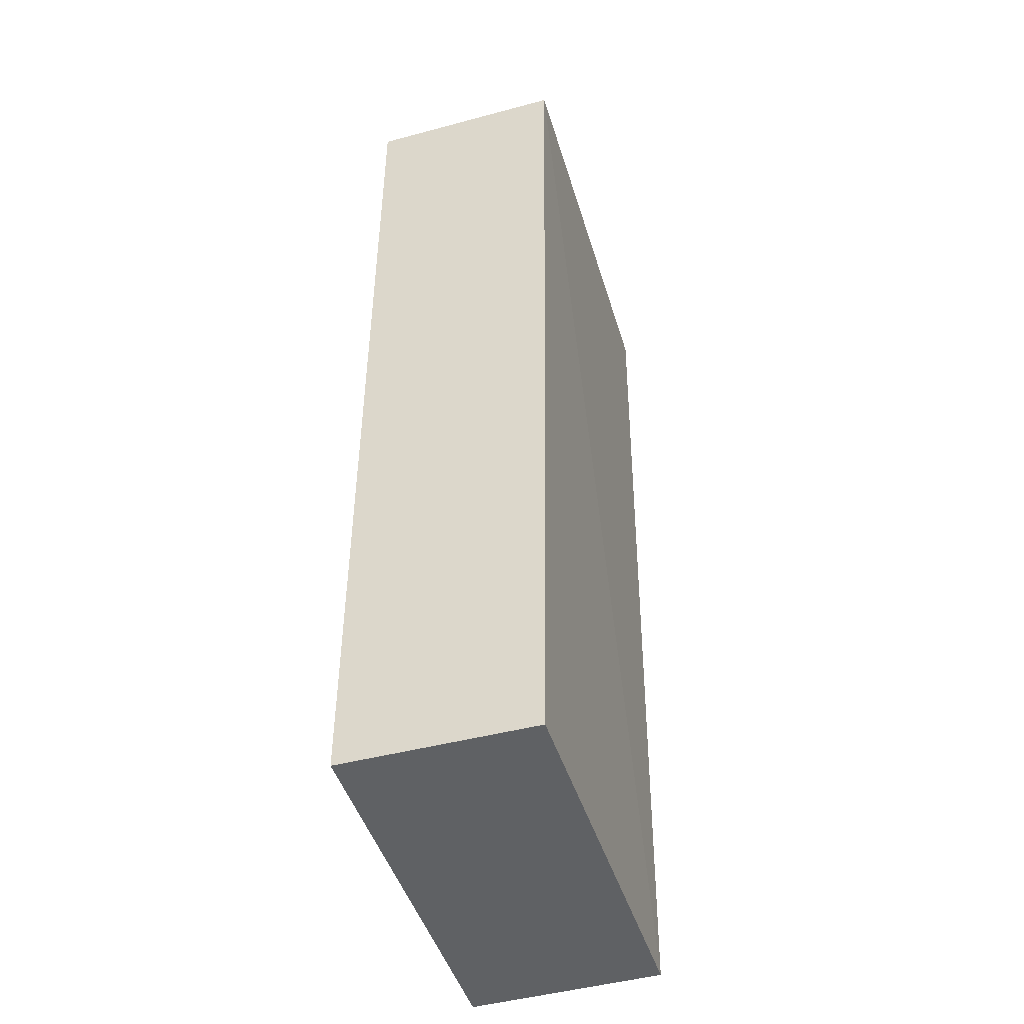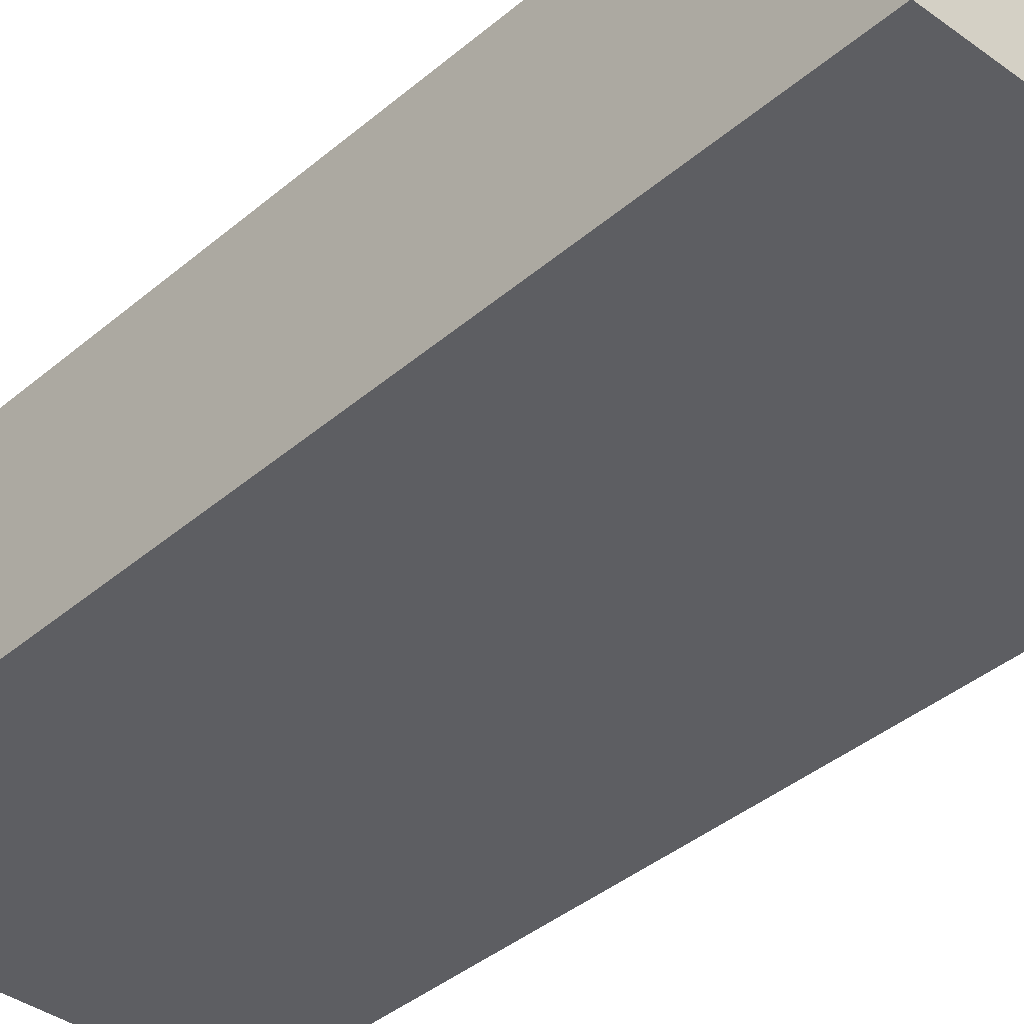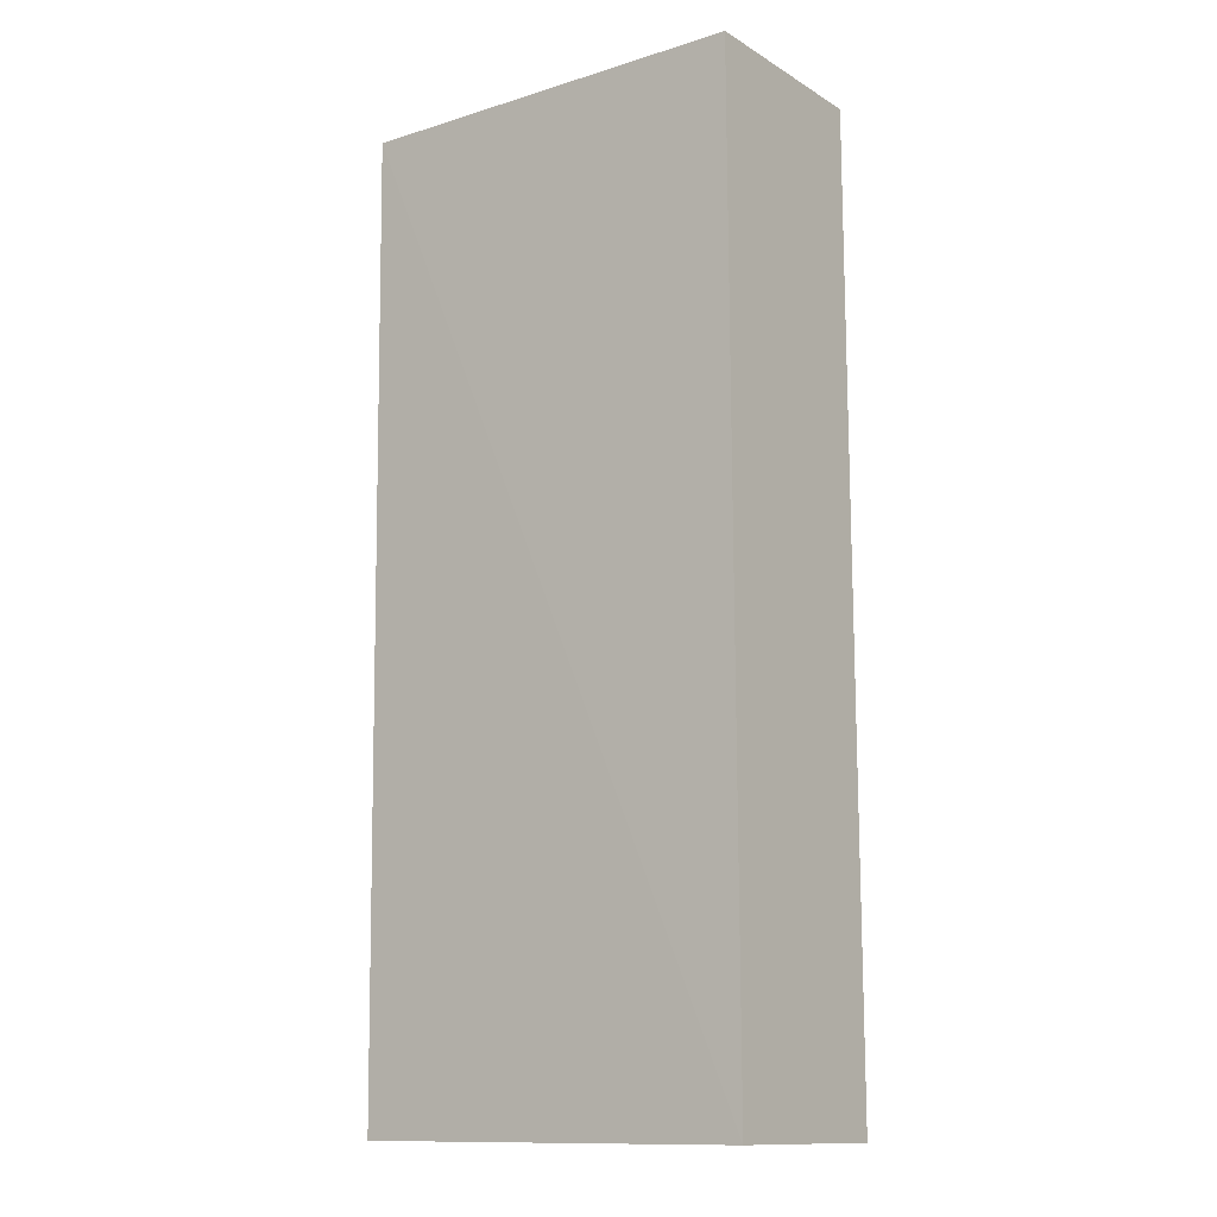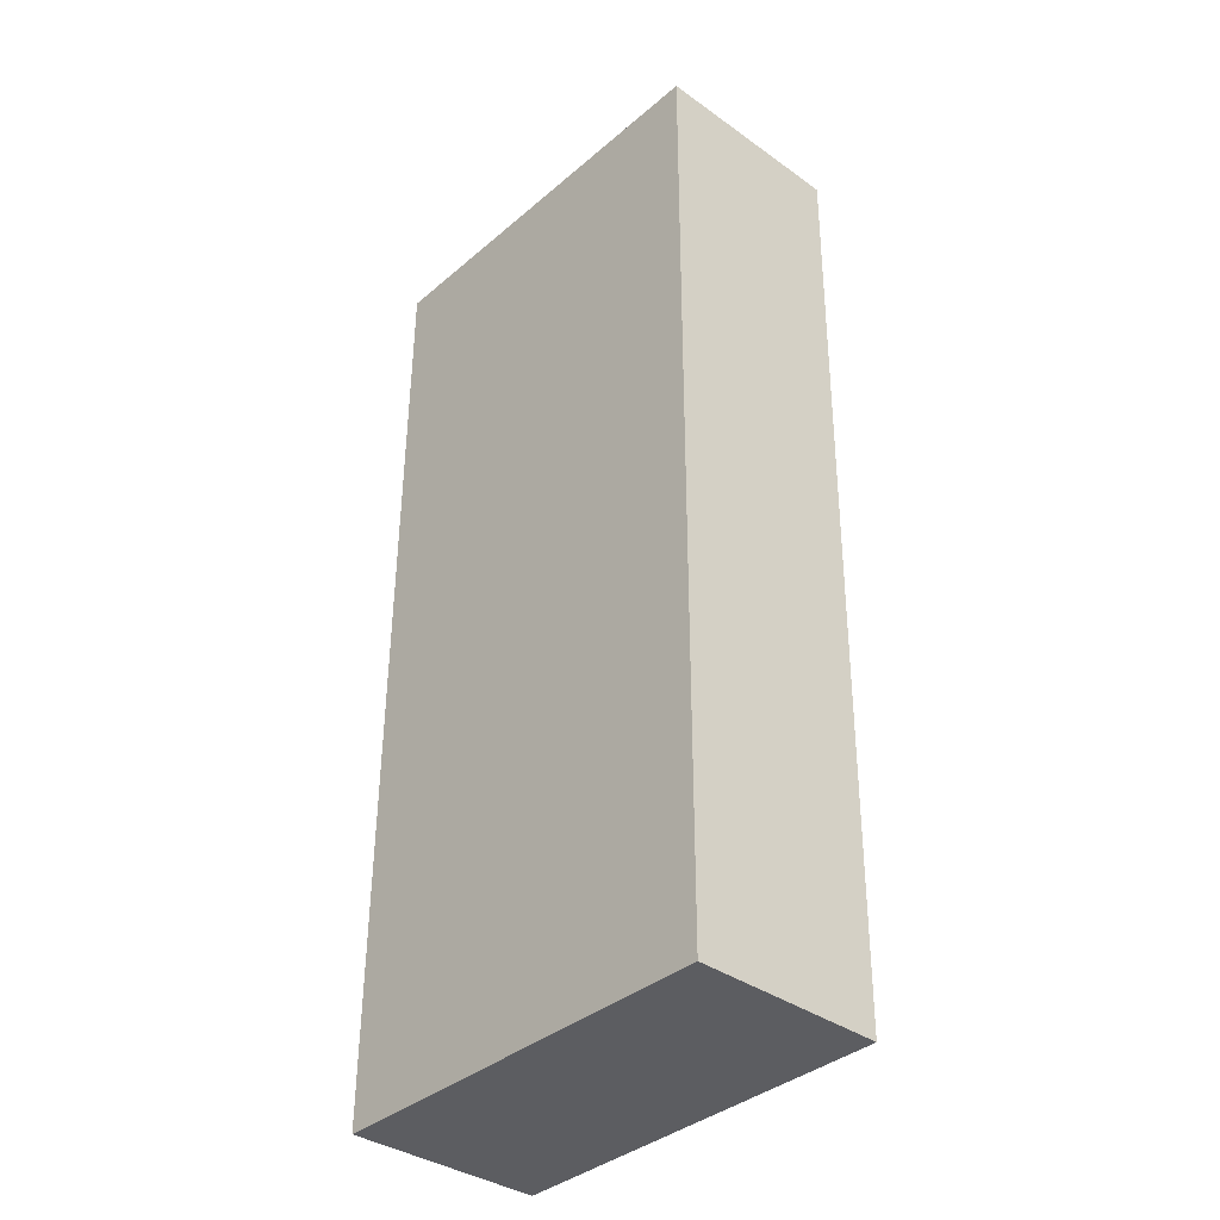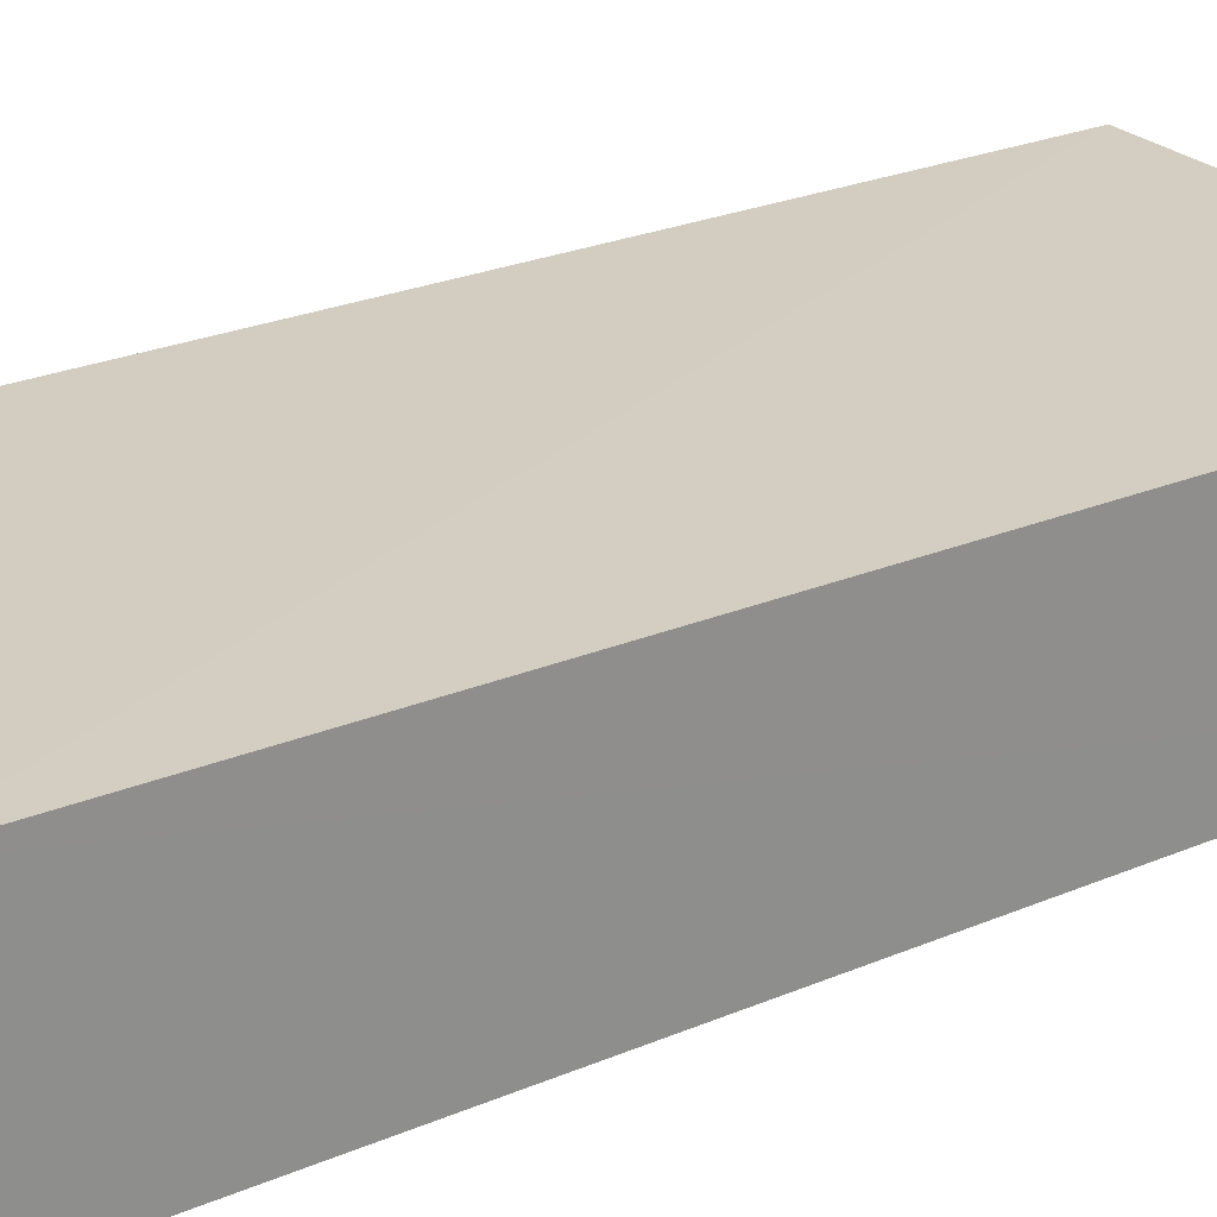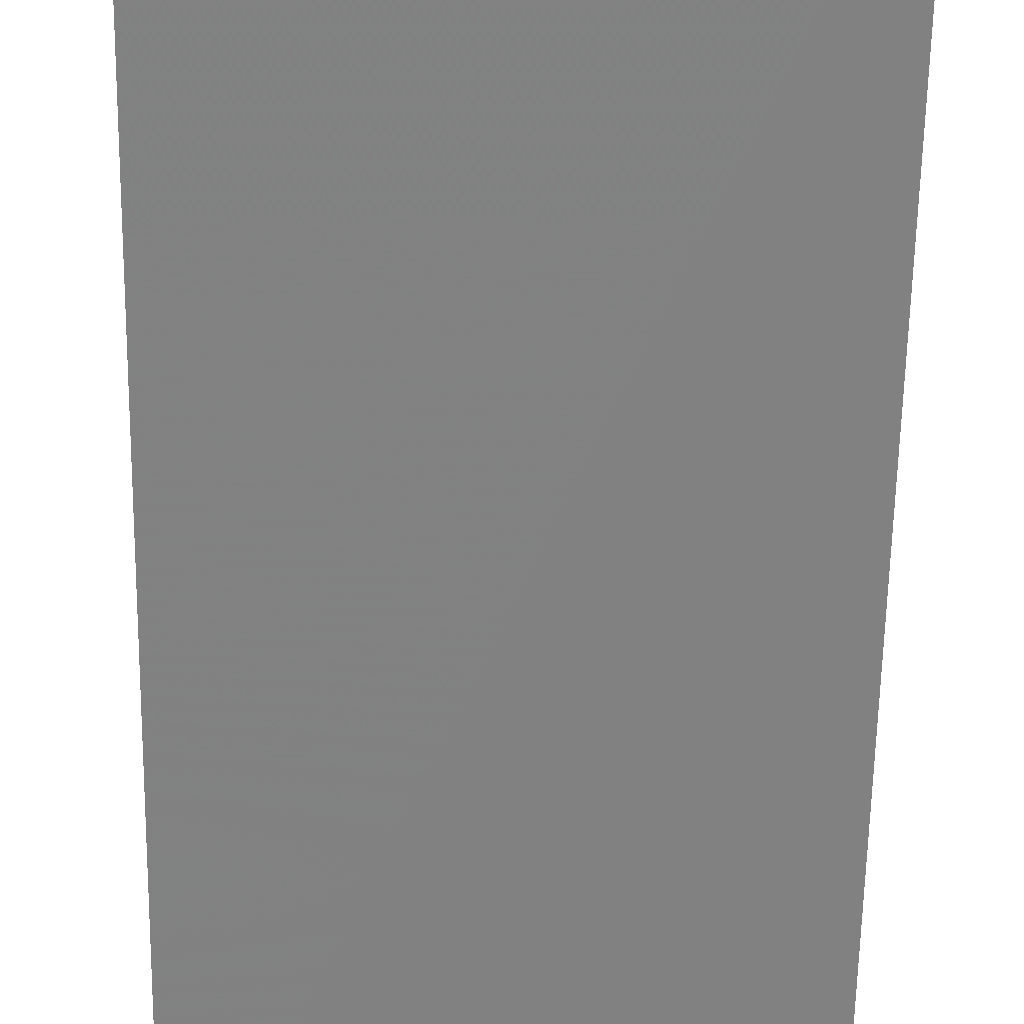
<metadata>
{"format":"obj","ext":"obj","renderer":"f3d","projection":"perspective","resolution":1024,"background":"white","views":[{"elev":-45.8,"azim":-73.0,"up":"+Y"},{"elev":-38.4,"azim":-42.6,"up":"+Z"},{"elev":-12.7,"azim":36.2,"up":"+Y"},{"elev":-37.2,"azim":-132.5,"up":"+Y"},{"elev":25.2,"azim":-125.1,"up":"+Z"},{"elev":-60.3,"azim":179.0,"up":"+Z"}]}
</metadata>
<code>
v 0.06362 0.05123 0.01411
v 0.06357 -0.01355 0.0136
v 0.06377 0.0512 0.0008393
v 0.03649 0.05122 0.0009031
v 0.03648 0.05122 0.01437
v 0.06373 -0.01357 0.0005474
v 0.03647 -0.01355 0.0006938
v 0.03651 -0.01354 0.01357
f 1 3 4
f 5 2 1
f 5 1 4
f 6 4 3
f 6 1 2
f 6 3 1
f 7 5 4
f 7 4 6
f 8 2 5
f 8 5 7
f 8 7 6
f 8 6 2

</code>
